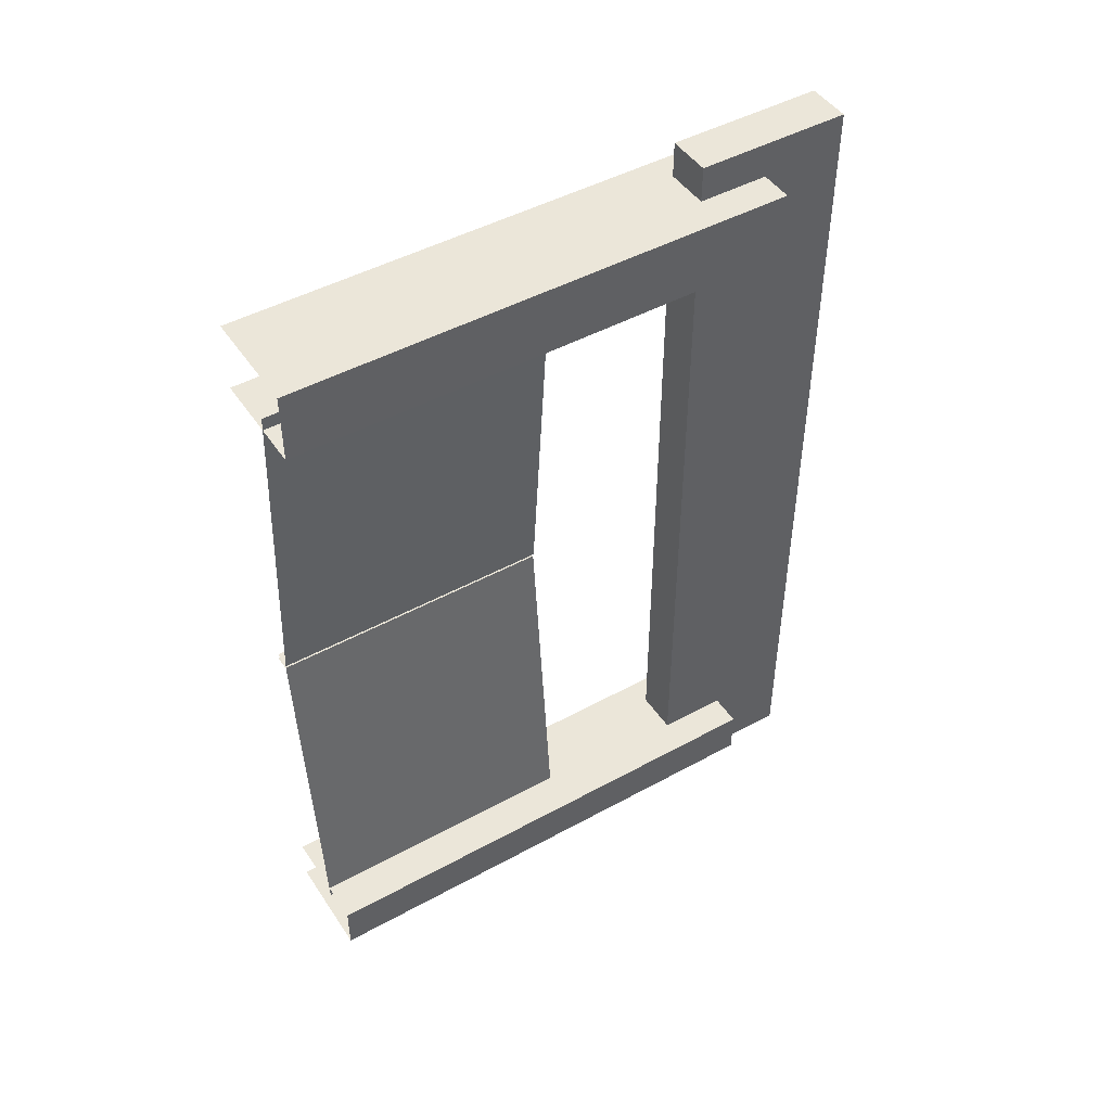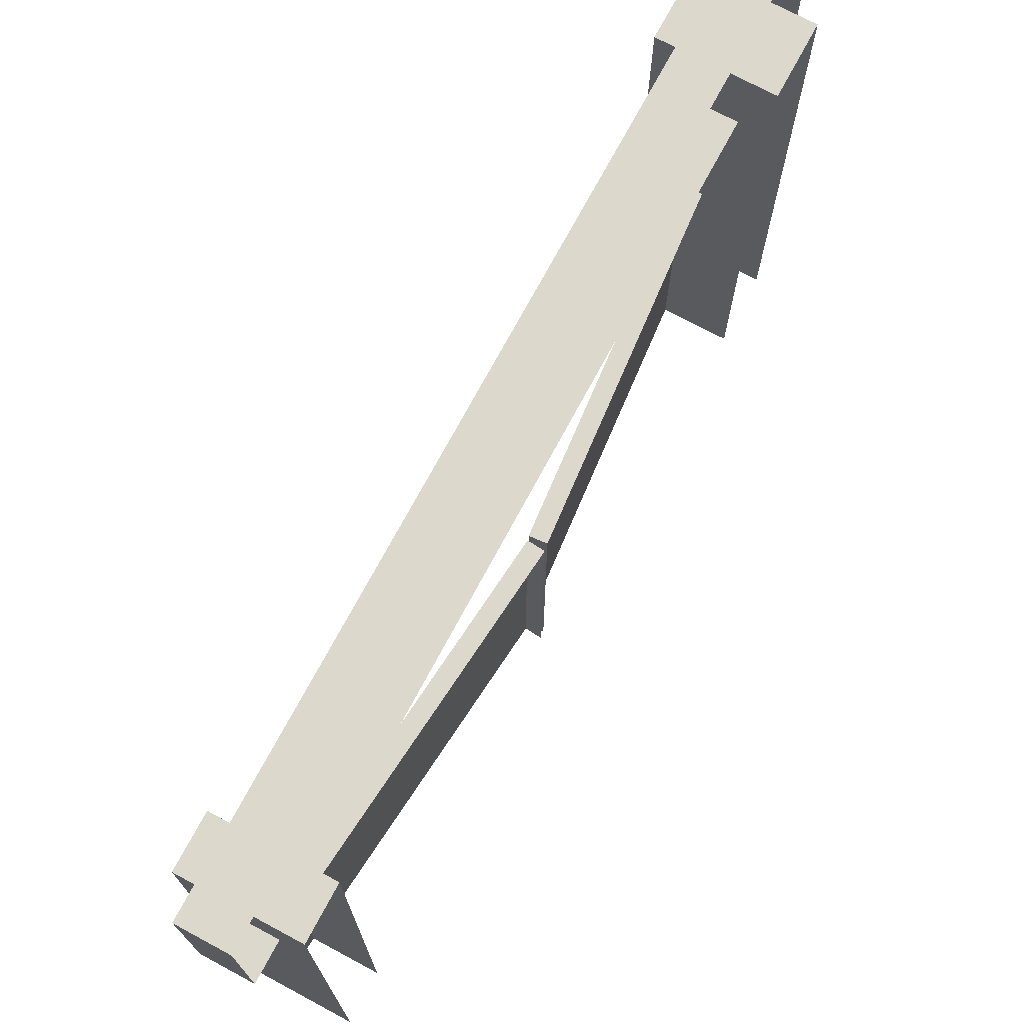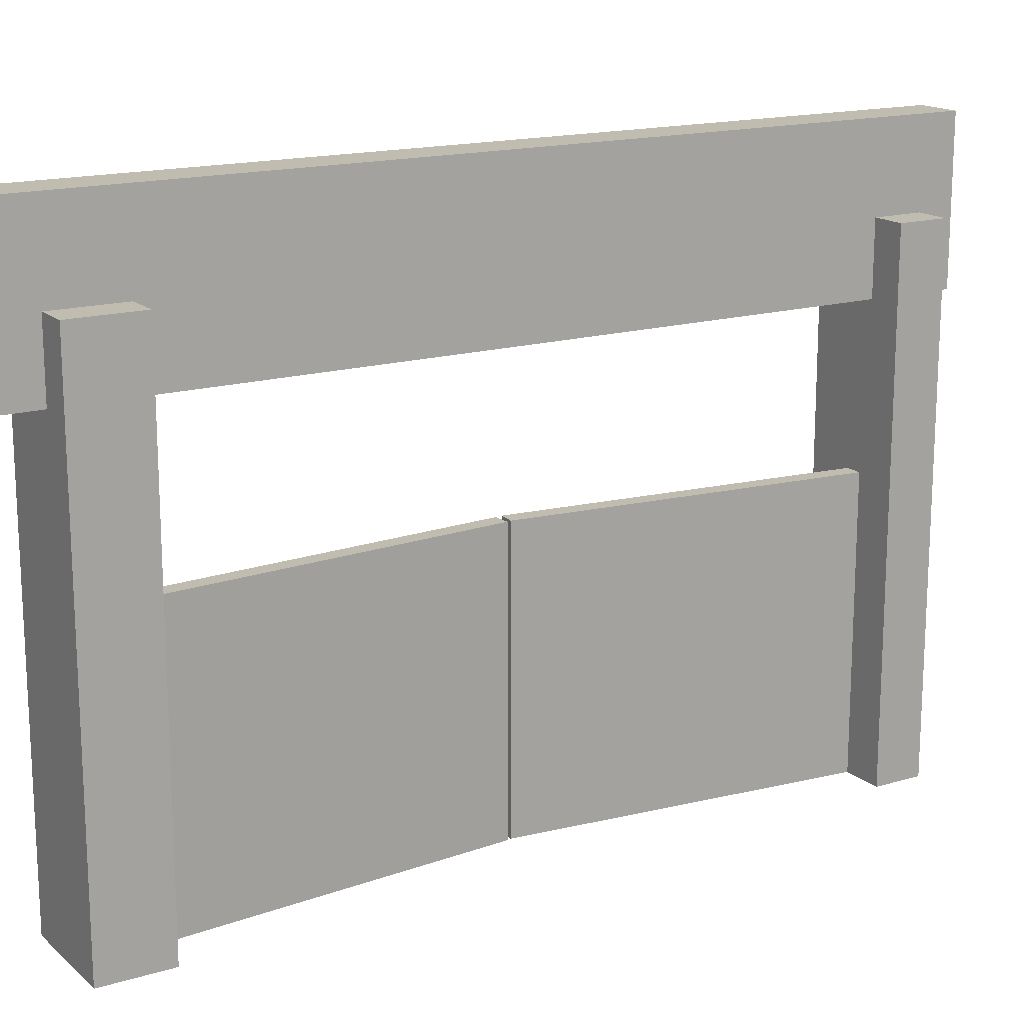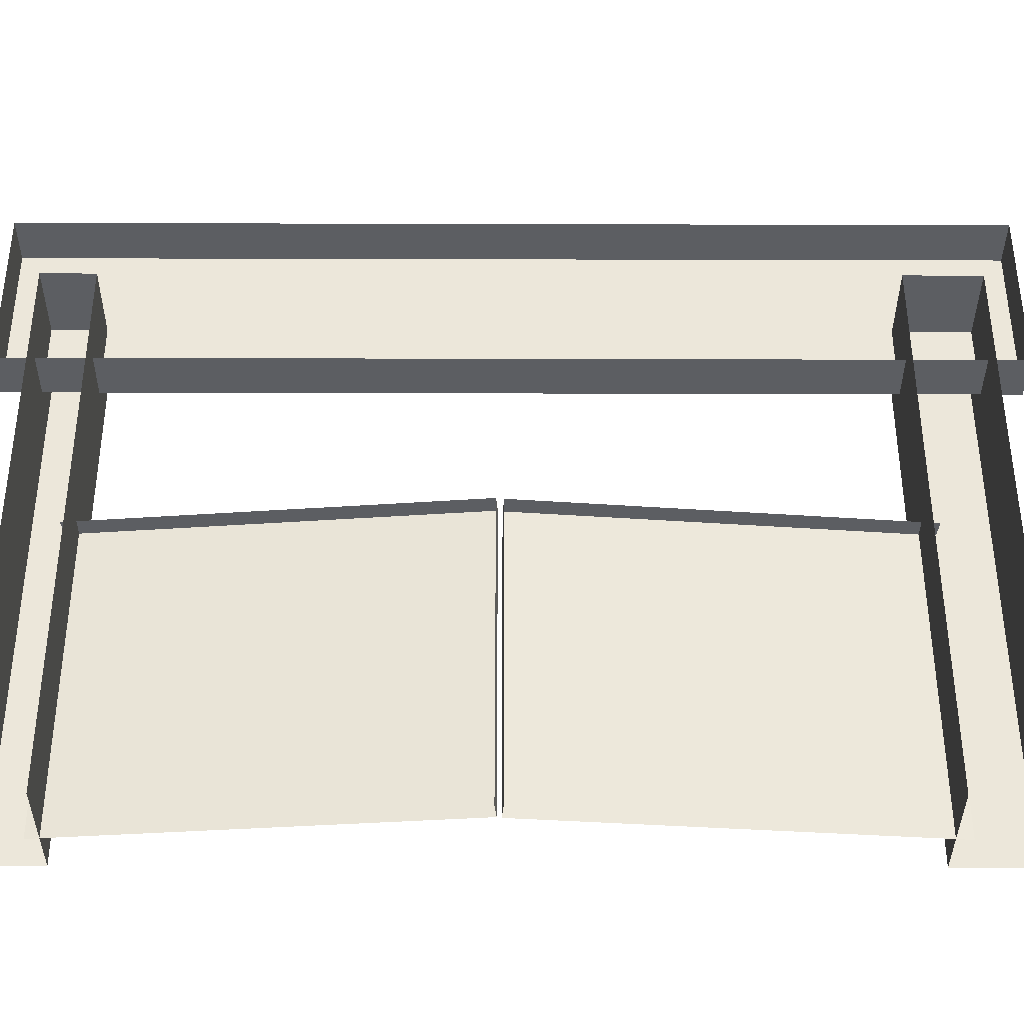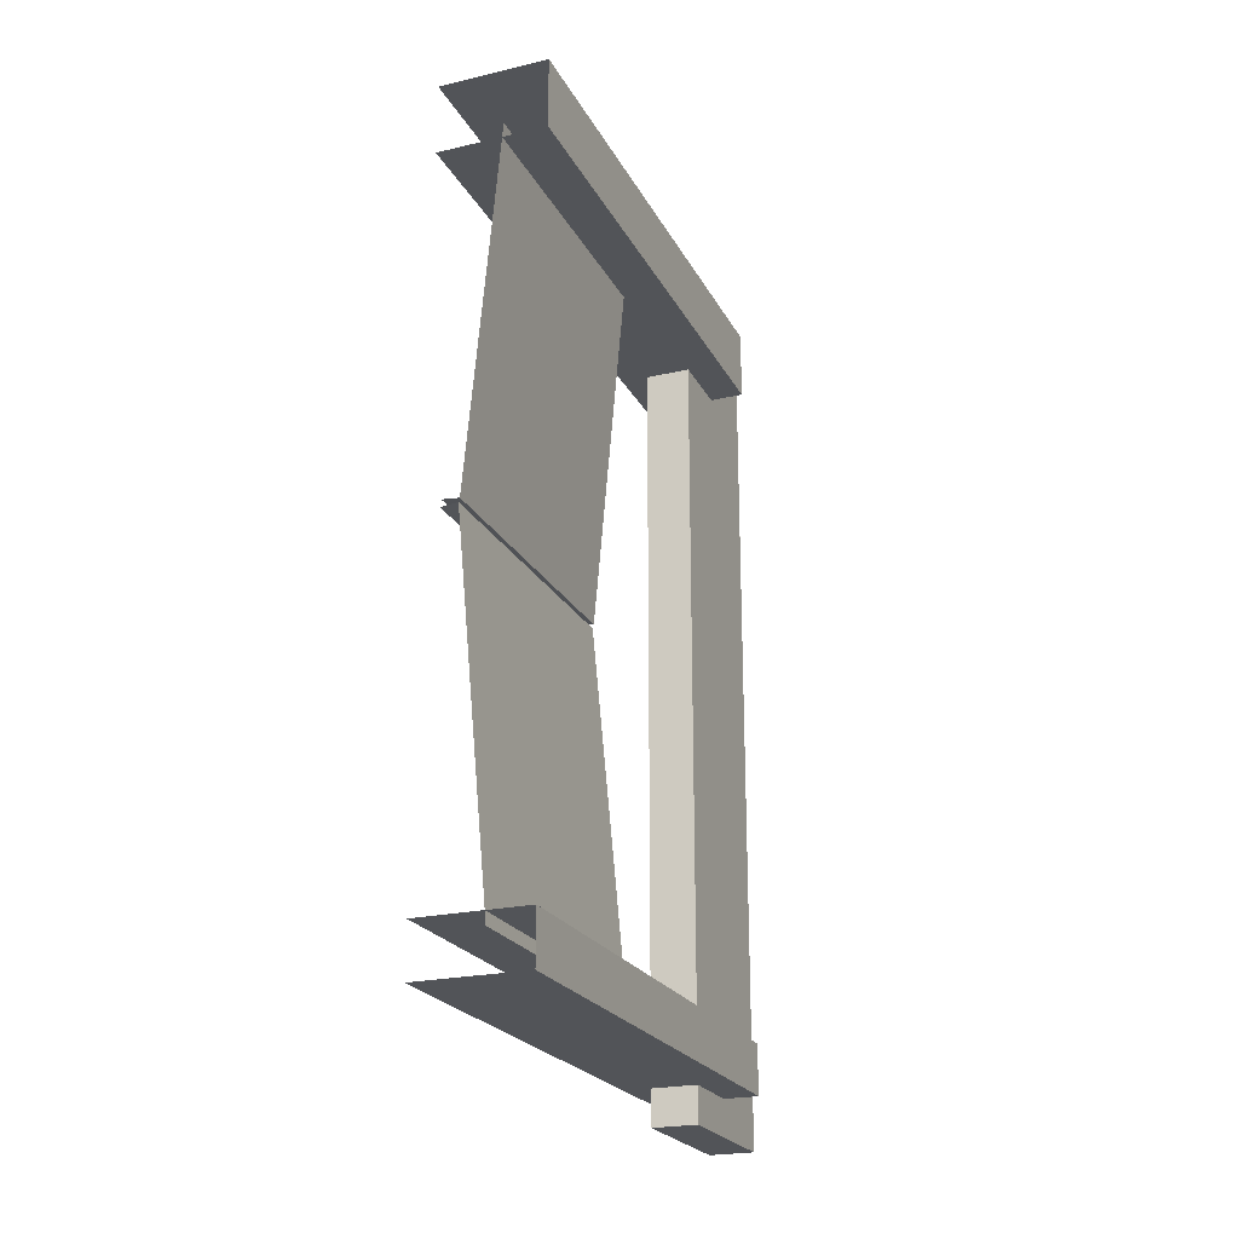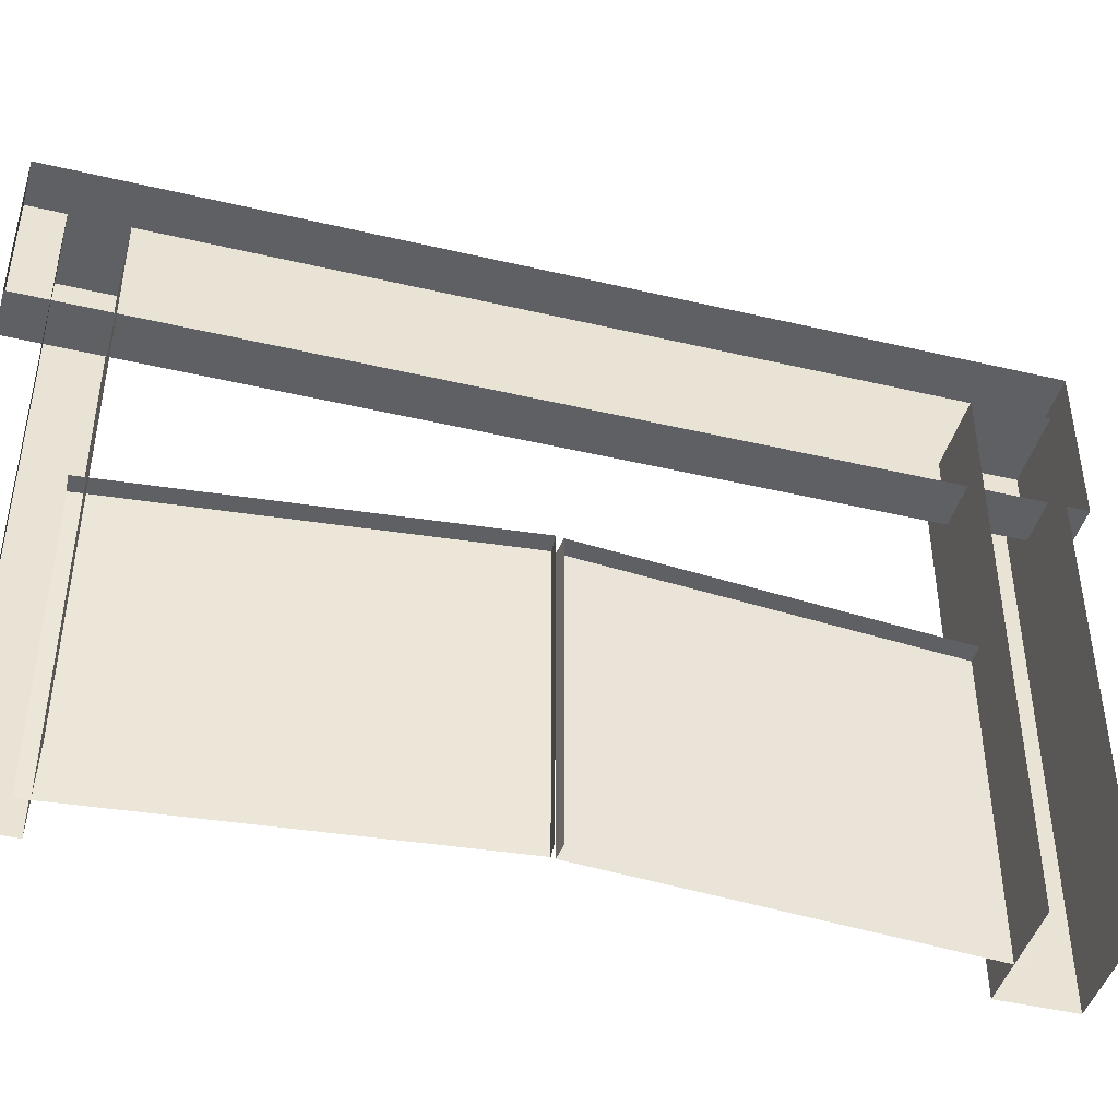
<metadata>
{"format":"obj","ext":"obj","renderer":"f3d","projection":"perspective","resolution":1024,"background":"white","views":[{"elev":46.7,"azim":-122.0,"up":"+Y"},{"elev":72.7,"azim":28.2,"up":"+Z"},{"elev":16.3,"azim":-121.5,"up":"+Z"},{"elev":-37.4,"azim":89.8,"up":"+Z"},{"elev":-22.9,"azim":-158.3,"up":"+Y"},{"elev":-44.2,"azim":74.6,"up":"+Z"}]}
</metadata>
<code>
g Farm_Gate_01
v 43.16 -9.189 5.741
v 43.16 -9.737 5.741
v 41.97 -9.737 5.741
v 41.97 -9.189 5.741
v 41.97 -9.189 5.741
v 41.97 -9.189 -2.5e-05
v 43.16 -9.189 -2.5e-05
v 43.16 -9.189 5.741
v 41.97 -9.737 5.741
v 41.97 -9.737 -2.502e-05
v 41.97 -9.189 -2.5e-05
v 41.97 -9.189 5.741
v 43.16 -0.7399 5.741
v 43.16 -1.517 5.741
v 41.97 -1.517 5.741
v 41.97 -0.7399 5.741
v 43.16 -1.517 5.741
v 43.16 -1.517 -2.589e-05
v 41.97 -1.517 -2.589e-05
v 41.97 -1.517 5.741
v 41.97 -1.517 5.741
v 41.97 -1.517 -2.589e-05
v 41.97 -0.7399 -2.555e-05
v 41.97 -0.7399 5.741
v 42.35 -10.14 6.698
v 42.35 -10.14 4.945
v 42.35 -0.3347 4.945
v 42.35 -0.3347 6.698
v 43.16 -0.7399 5.741
v 41.97 -0.7399 5.741
v 41.97 -0.7399 -2.555e-05
v 43.16 -0.7399 -2.555e-05
v 41.97 -9.737 5.741
v 43.16 -9.737 5.741
v 43.16 -9.737 -2.502e-05
v 41.97 -9.737 -2.502e-05
v 42.85 -10.14 6.698
v 42.35 -10.14 6.698
v 42.35 -0.3347 6.698
v 42.85 -0.3347 6.698
v 42.85 -10.14 4.945
v 42.85 -0.3347 4.945
v 42.35 -0.3347 4.945
v 42.35 -10.14 4.945
v 42.85 -10.14 4.945
v 42.35 -10.14 4.945
v 42.35 -10.14 6.698
v 42.85 -10.14 6.698
v 42.85 -0.3347 4.945
v 42.85 -0.3347 6.698
v 42.35 -0.3347 6.698
v 42.35 -0.3347 4.945
v 42.42 -9.323 3.188
v 42.79 -5.363 3.187
v 42.98 -5.38 3.187
v 42.61 -9.341 3.188
v 42.98 -5.38 -5.725e-07
v 42.98 -5.38 3.187
v 42.79 -5.363 3.187
v 42.79 -5.363 -5.718e-07
v 42.79 -5.363 -5.718e-07
v 42.79 -5.363 3.187
v 42.42 -9.323 3.188
v 42.42 -9.323 -1.345e-07
v 42.78 -5.321 3.187
v 42.43 -1.358 3.187
v 42.62 -1.342 3.187
v 42.97 -5.304 3.187
v 42.78 -5.321 -7.225e-07
v 42.78 -5.321 3.187
v 42.97 -5.304 3.187
v 42.97 -5.304 -7.218e-07
v 42.43 -1.358 -1.007e-06
v 42.43 -1.358 3.187
v 42.78 -5.321 3.187
v 42.78 -5.321 -7.225e-07
g Farm_Gate_01_0
f 3 2 1
f 4 3 1
f 7 6 5
f 8 7 5
f 11 10 9
f 12 11 9
f 15 14 13
f 16 15 13
f 19 18 17
f 20 19 17
f 23 22 21
f 24 23 21
f 27 26 25
f 28 27 25
f 31 30 29
f 32 31 29
f 35 34 33
f 36 35 33
f 39 38 37
f 40 39 37
f 43 42 41
f 44 43 41
f 47 46 45
f 48 47 45
f 51 50 49
f 52 51 49
f 55 54 53
f 56 55 53
f 59 58 57
f 60 59 57
f 63 62 61
f 64 63 61
f 67 66 65
f 68 67 65
f 71 70 69
f 72 71 69
f 75 74 73
f 76 75 73

</code>
